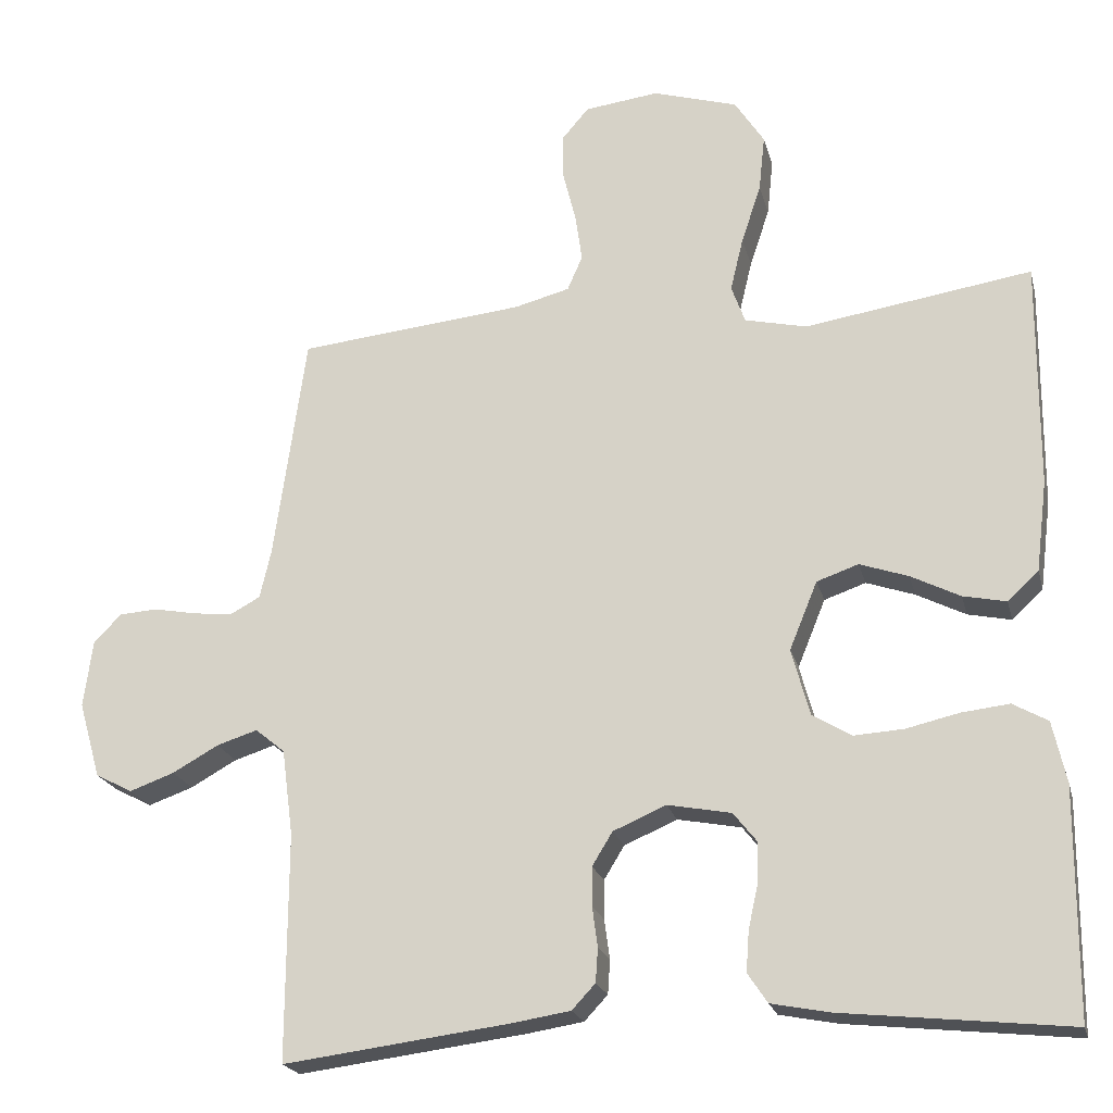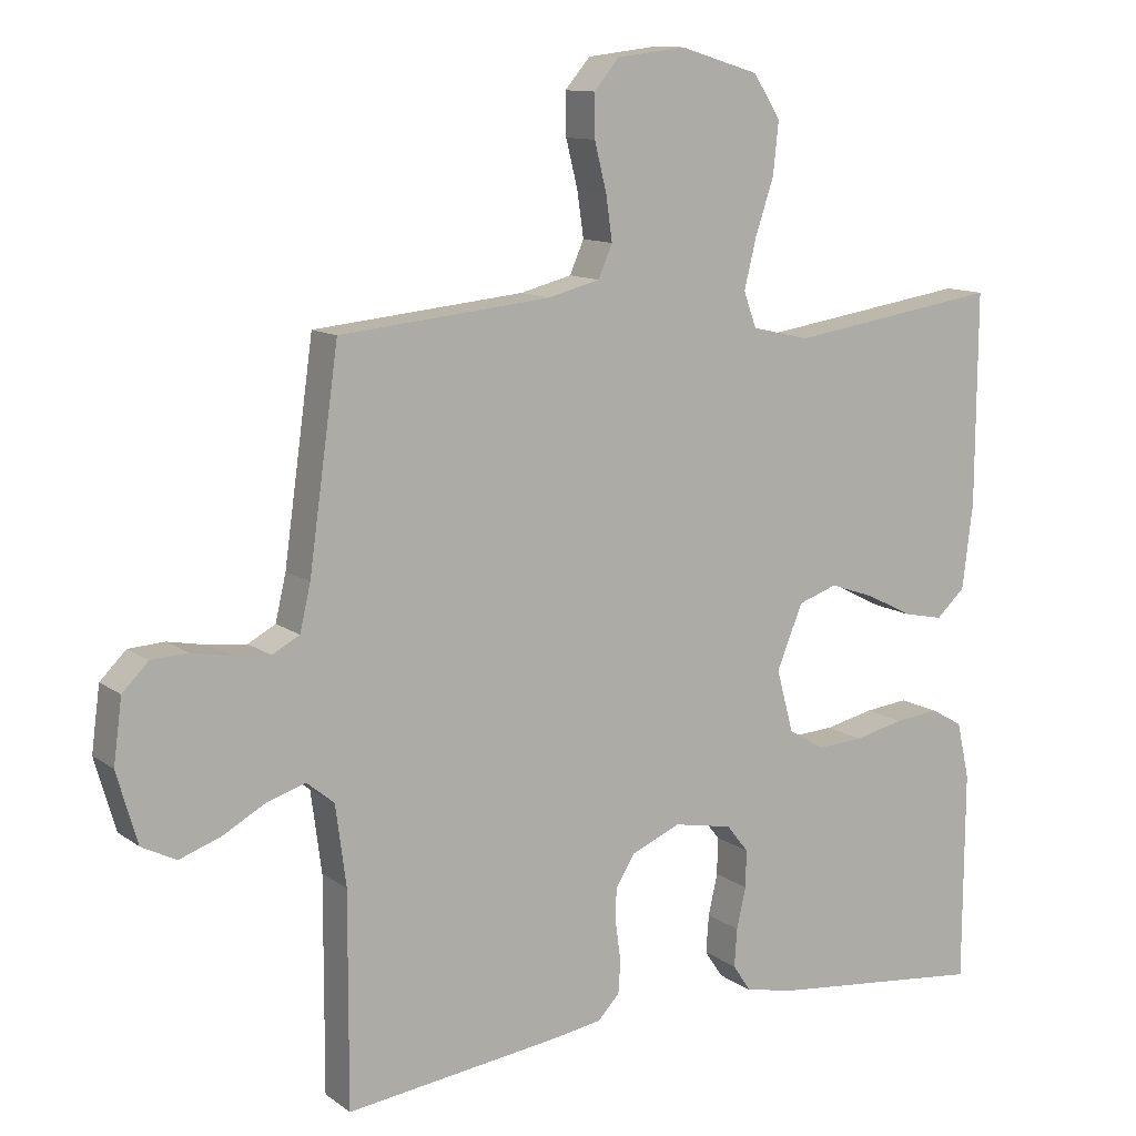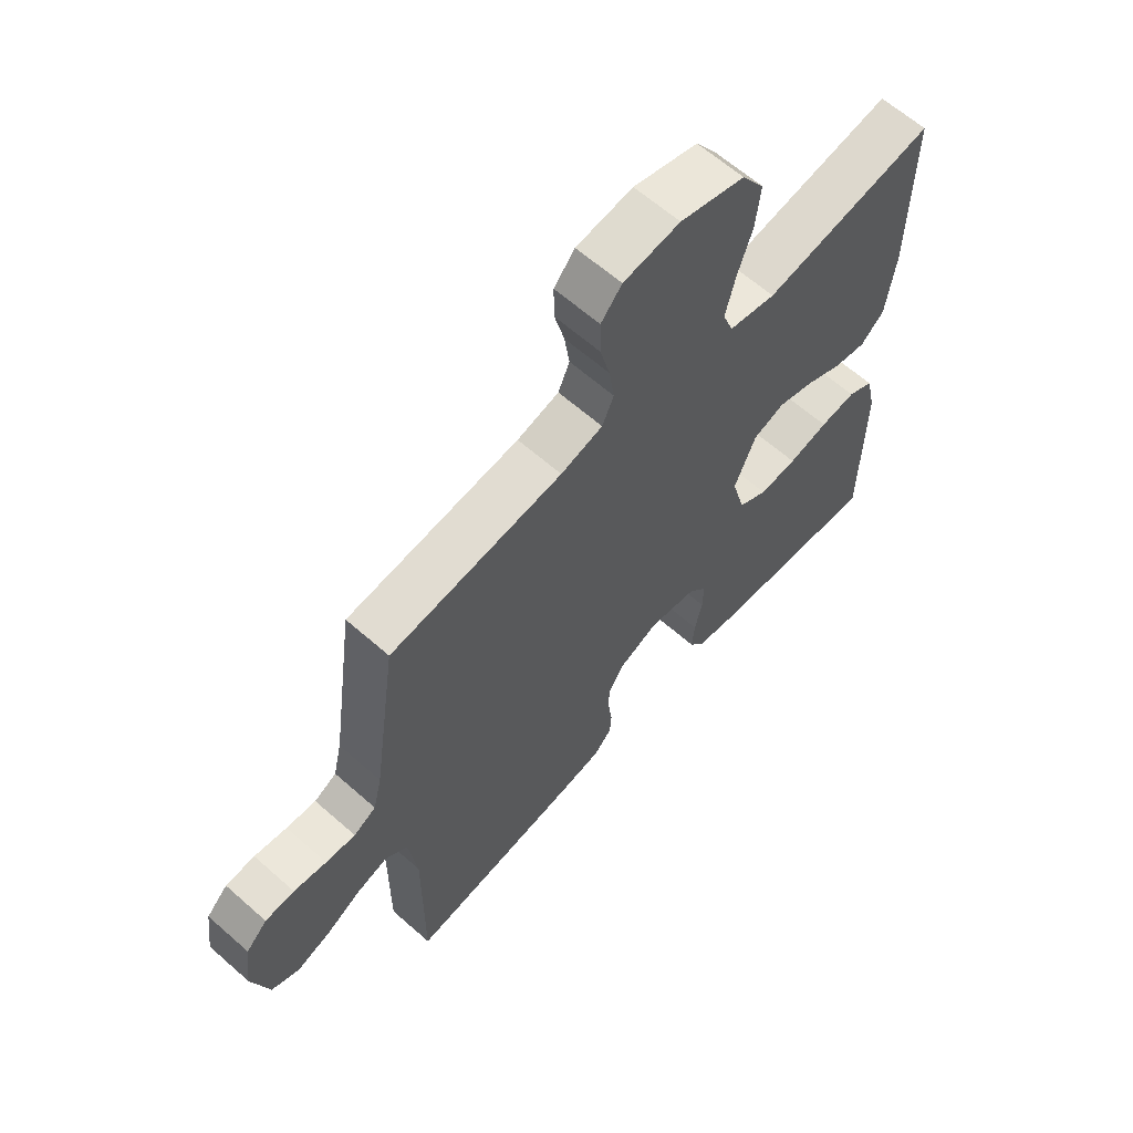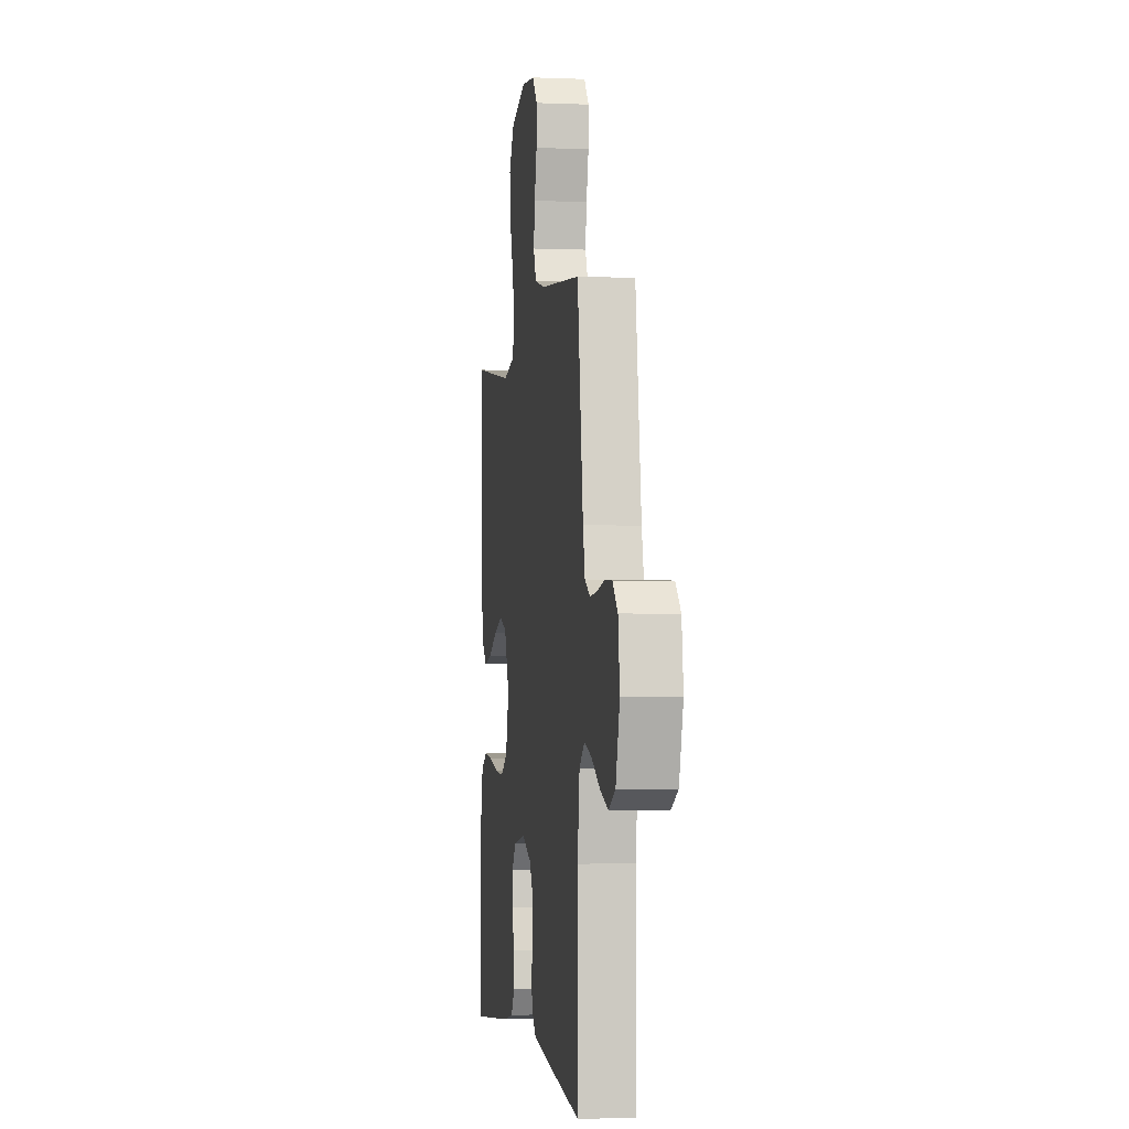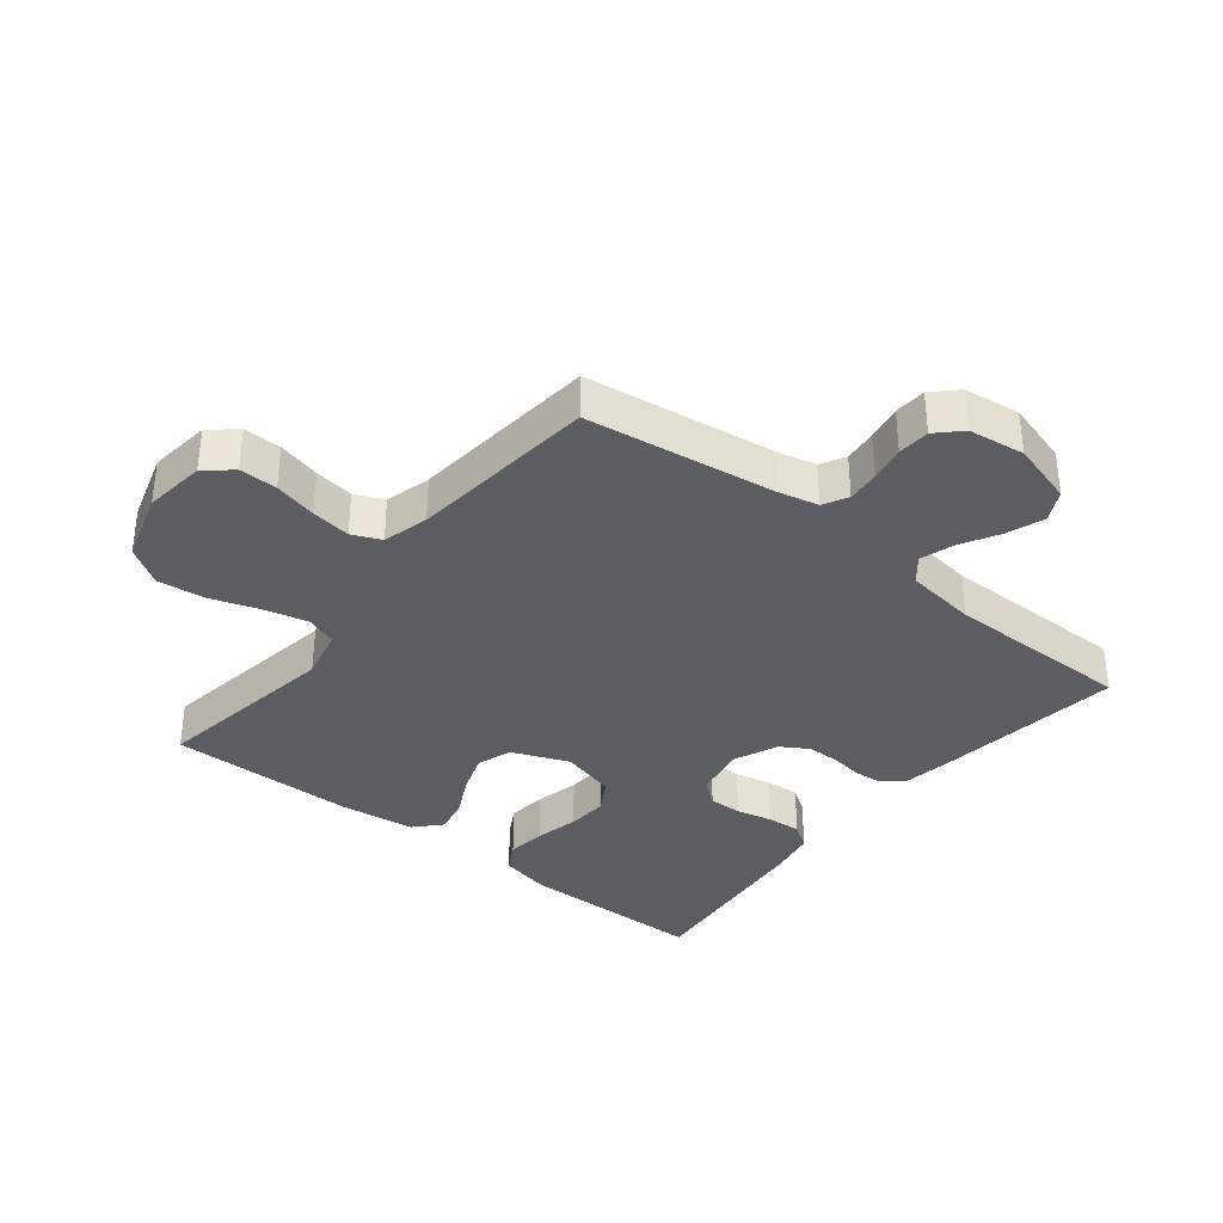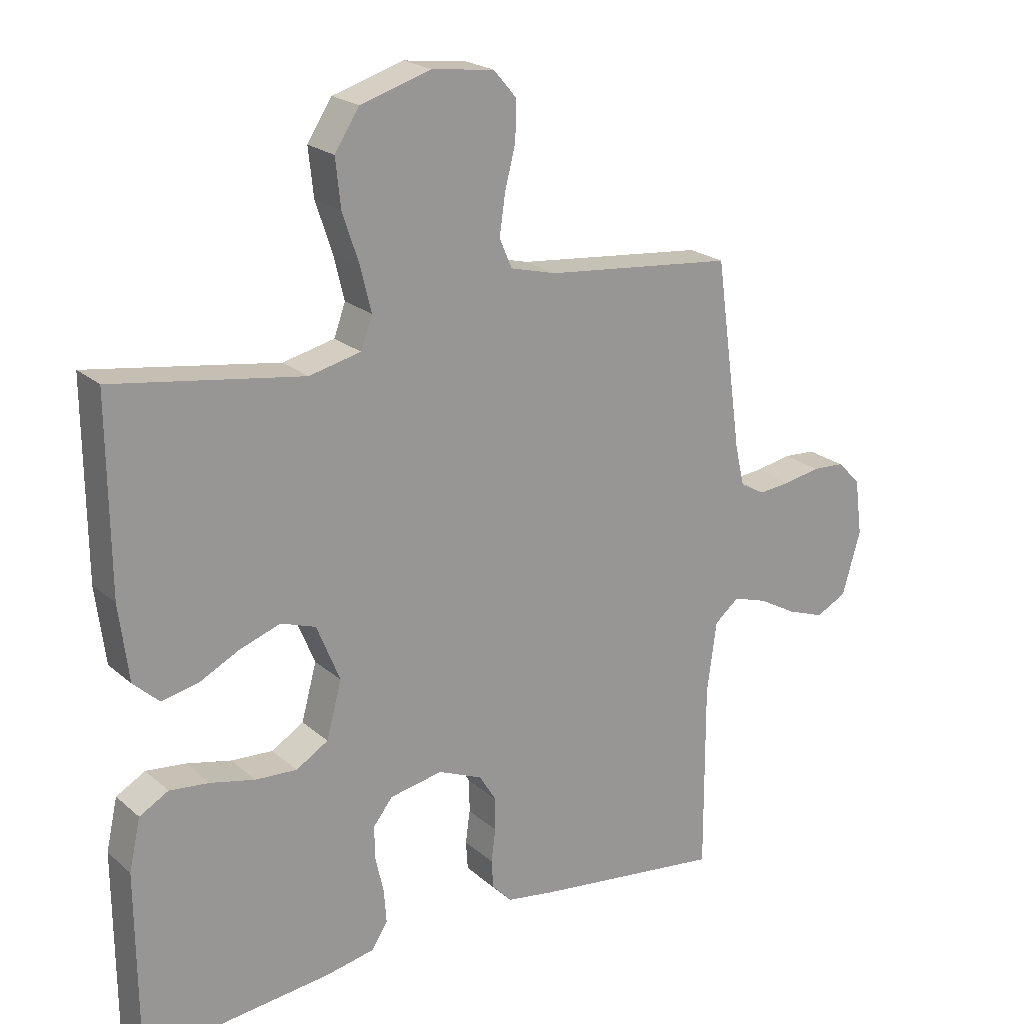
<metadata>
{"format":"obj","ext":"obj","renderer":"f3d","projection":"perspective","resolution":1024,"background":"white","views":[{"elev":-21.2,"azim":-166.4,"up":"+Z"},{"elev":11.4,"azim":148.8,"up":"+Z"},{"elev":63.1,"azim":131.7,"up":"+Z"},{"elev":-2.4,"azim":81.7,"up":"+Z"},{"elev":-35.6,"azim":51.4,"up":"+Y"},{"elev":21.6,"azim":-34.5,"up":"+Z"}]}
</metadata>
<code>
v 0.5 0.07 -0.5
v 0.2 0.07 -0.462
v 0.124 0.07 -0.45
v 0.093 0.07 -0.417
v 0.09 0.07 -0.372
v 0.097 0.07 -0.32
v 0.097 0.07 -0.268
v 0.07 0.07 -0.224
v 0 0.07 -0.194
v -0.084 0.07 -0.21
v -0.115 0.07 -0.249
v -0.114 0.07 -0.302
v -0.101 0.07 -0.36
v -0.097 0.07 -0.414
v -0.123 0.07 -0.453
v -0.2 0.07 -0.468
v -0.5 0.07 -0.5
v -0.502 0.07 -0.2
v -0.484 0.07 -0.119
v -0.438 0.07 -0.093
v -0.375 0.07 -0.1
v -0.305 0.07 -0.116
v -0.239 0.07 -0.12
v -0.188 0.07 -0.089
v -0.164 0.07 0
v -0.201 0.07 0.09
v -0.256 0.07 0.109
v -0.32 0.07 0.087
v -0.385 0.07 0.054
v -0.442 0.07 0.042
v -0.483 0.07 0.08
v -0.498 0.07 0.2
v -0.5 0.07 0.5
v -0.2 0.07 0.454
v -0.118 0.07 0.473
v -0.1 0.07 0.523
v -0.117 0.07 0.593
v -0.143 0.07 0.671
v -0.151 0.07 0.746
v -0.112 0.07 0.806
v 0 0.07 0.84
v 0.098 0.07 0.828
v 0.134 0.07 0.786
v 0.133 0.07 0.726
v 0.116 0.07 0.658
v 0.107 0.07 0.595
v 0.127 0.07 0.549
v 0.2 0.07 0.53
v 0.5 0.07 0.5
v 0.542 0.07 0.2
v 0.557 0.07 0.135
v 0.596 0.07 0.114
v 0.648 0.07 0.119
v 0.705 0.07 0.13
v 0.756 0.07 0.127
v 0.793 0.07 0.09
v 0.805 0.07 0
v 0.776 0.07 -0.101
v 0.727 0.07 -0.126
v 0.668 0.07 -0.105
v 0.607 0.07 -0.071
v 0.553 0.07 -0.054
v 0.514 0.07 -0.086
v 0.499 0.07 -0.2
v 0.5 0 -0.5
v 0.2 0 -0.462
v 0.124 0 -0.45
v 0.093 0 -0.417
v 0.09 0 -0.372
v 0.097 0 -0.32
v 0.097 0 -0.268
v 0.07 0 -0.224
v 0 0 -0.194
v -0.084 0 -0.21
v -0.115 0 -0.249
v -0.114 0 -0.302
v -0.101 0 -0.36
v -0.097 0 -0.414
v -0.123 0 -0.453
v -0.2 0 -0.468
v -0.5 0 -0.5
v -0.502 0 -0.2
v -0.484 0 -0.119
v -0.438 0 -0.093
v -0.375 0 -0.1
v -0.305 0 -0.116
v -0.239 0 -0.12
v -0.188 0 -0.089
v -0.164 0 0
v -0.201 0 0.09
v -0.256 0 0.109
v -0.32 0 0.087
v -0.385 0 0.054
v -0.442 0 0.042
v -0.483 0 0.08
v -0.498 0 0.2
v -0.5 0 0.5
v -0.2 0 0.454
v -0.118 0 0.473
v -0.1 0 0.523
v -0.117 0 0.593
v -0.143 0 0.671
v -0.151 0 0.746
v -0.112 0 0.806
v 0 0 0.84
v 0.098 0 0.828
v 0.134 0 0.786
v 0.133 0 0.726
v 0.116 0 0.658
v 0.107 0 0.595
v 0.127 0 0.549
v 0.2 0 0.53
v 0.5 0 0.5
v 0.542 0 0.2
v 0.557 0 0.135
v 0.596 0 0.114
v 0.648 0 0.119
v 0.705 0 0.13
v 0.756 0 0.127
v 0.793 0 0.09
v 0.805 0 0
v 0.776 0 -0.101
v 0.727 0 -0.126
v 0.668 0 -0.105
v 0.607 0 -0.071
v 0.553 0 -0.054
v 0.514 0 -0.086
v 0.499 0 -0.2
f 58 59 60 61
f 58 61 62
f 57 58 62
f 56 57 62
f 53 54 55 56
f 52 53 56 62
f 51 52 62 63
f 48 49 50
f 47 48 50 51
f 42 43 44 45
f 42 45 46
f 41 42 46
f 40 41 46 47
f 37 38 39 40
f 36 37 40 47
f 31 32 33 34
f 31 34 35
f 28 29 30 31
f 27 28 31 35
f 26 27 35
f 25 26 35 36
f 19 20 21 22
f 19 22 23
f 18 19 23
f 17 18 23
f 16 17 23 24
f 12 13 14 15
f 11 12 15 16
f 3 4 5 6
f 3 6 7
f 64 1 2 3
f 63 64 3 7
f 25 36 47 51
f 11 16 24 25
f 10 11 25
f 9 10 25 51
f 8 9 51 63
f 7 8 63
f 125 124 123 122
f 126 125 122
f 126 122 121
f 126 121 120
f 120 119 118 117
f 126 120 117 116
f 127 126 116 115
f 114 113 112
f 115 114 112 111
f 109 108 107 106
f 110 109 106
f 110 106 105
f 111 110 105 104
f 104 103 102 101
f 111 104 101 100
f 98 97 96 95
f 99 98 95
f 95 94 93 92
f 99 95 92 91
f 99 91 90
f 100 99 90 89
f 86 85 84 83
f 87 86 83
f 87 83 82
f 87 82 81
f 88 87 81 80
f 79 78 77 76
f 80 79 76 75
f 70 69 68 67
f 71 70 67
f 67 66 65 128
f 71 67 128 127
f 115 111 100 89
f 89 88 80 75
f 89 75 74
f 115 89 74 73
f 127 115 73 72
f 127 72 71
f 1 65 66 2
f 2 66 67 3
f 3 67 68 4
f 4 68 69 5
f 5 69 70 6
f 6 70 71 7
f 7 71 72 8
f 8 72 73 9
f 9 73 74 10
f 10 74 75 11
f 11 75 76 12
f 12 76 77 13
f 13 77 78 14
f 14 78 79 15
f 15 79 80 16
f 16 80 81 17
f 17 81 82 18
f 18 82 83 19
f 19 83 84 20
f 20 84 85 21
f 21 85 86 22
f 22 86 87 23
f 23 87 88 24
f 24 88 89 25
f 25 89 90 26
f 26 90 91 27
f 27 91 92 28
f 28 92 93 29
f 29 93 94 30
f 30 94 95 31
f 31 95 96 32
f 32 96 97 33
f 33 97 98 34
f 34 98 99 35
f 35 99 100 36
f 36 100 101 37
f 37 101 102 38
f 38 102 103 39
f 39 103 104 40
f 40 104 105 41
f 41 105 106 42
f 42 106 107 43
f 43 107 108 44
f 44 108 109 45
f 45 109 110 46
f 46 110 111 47
f 47 111 112 48
f 48 112 113 49
f 49 113 114 50
f 50 114 115 51
f 51 115 116 52
f 52 116 117 53
f 53 117 118 54
f 54 118 119 55
f 55 119 120 56
f 56 120 121 57
f 57 121 122 58
f 58 122 123 59
f 59 123 124 60
f 60 124 125 61
f 61 125 126 62
f 62 126 127 63
f 63 127 128 64
f 64 128 65 1

</code>
